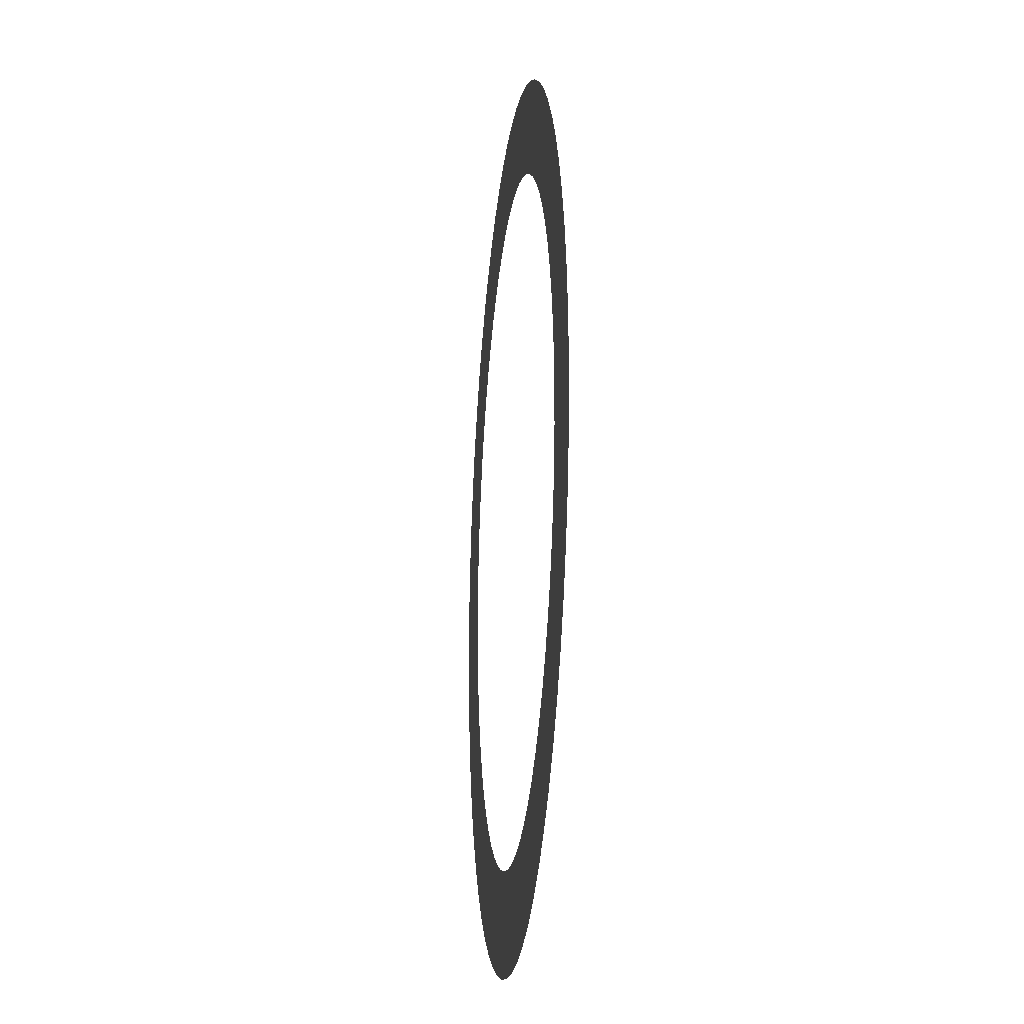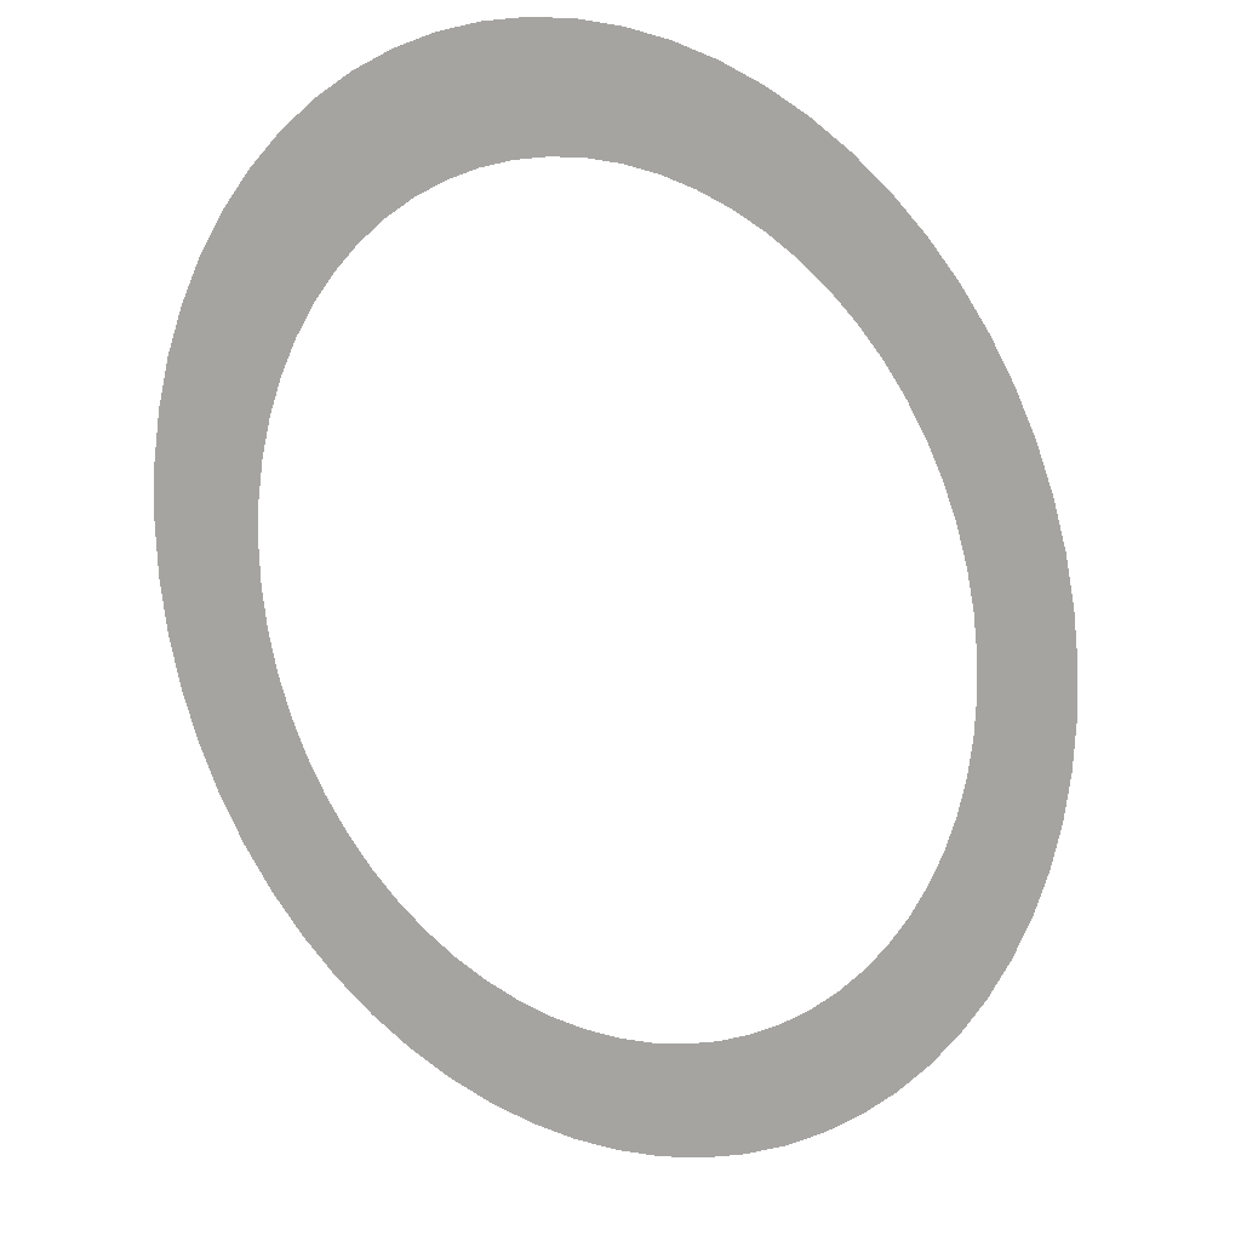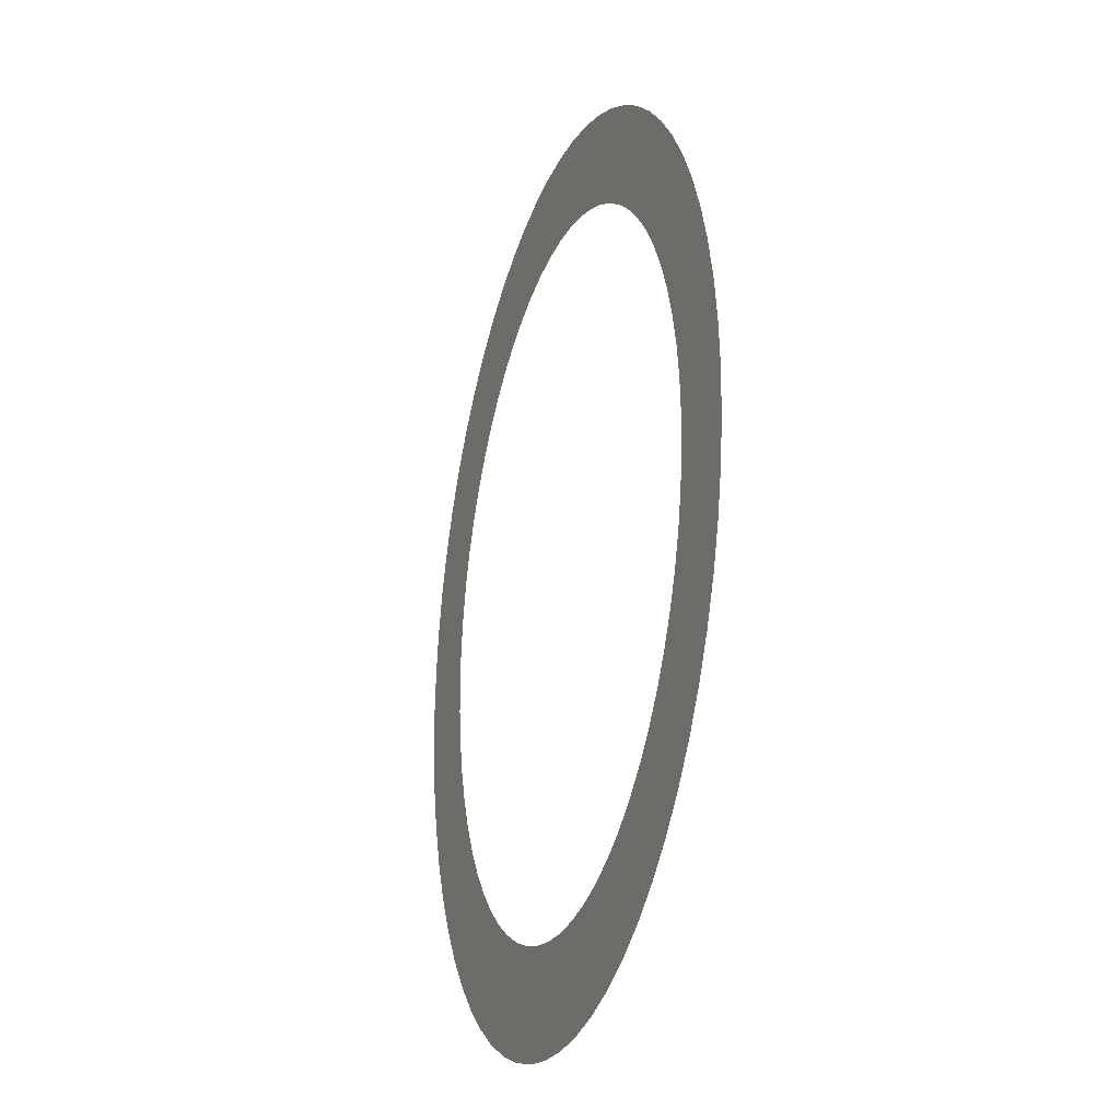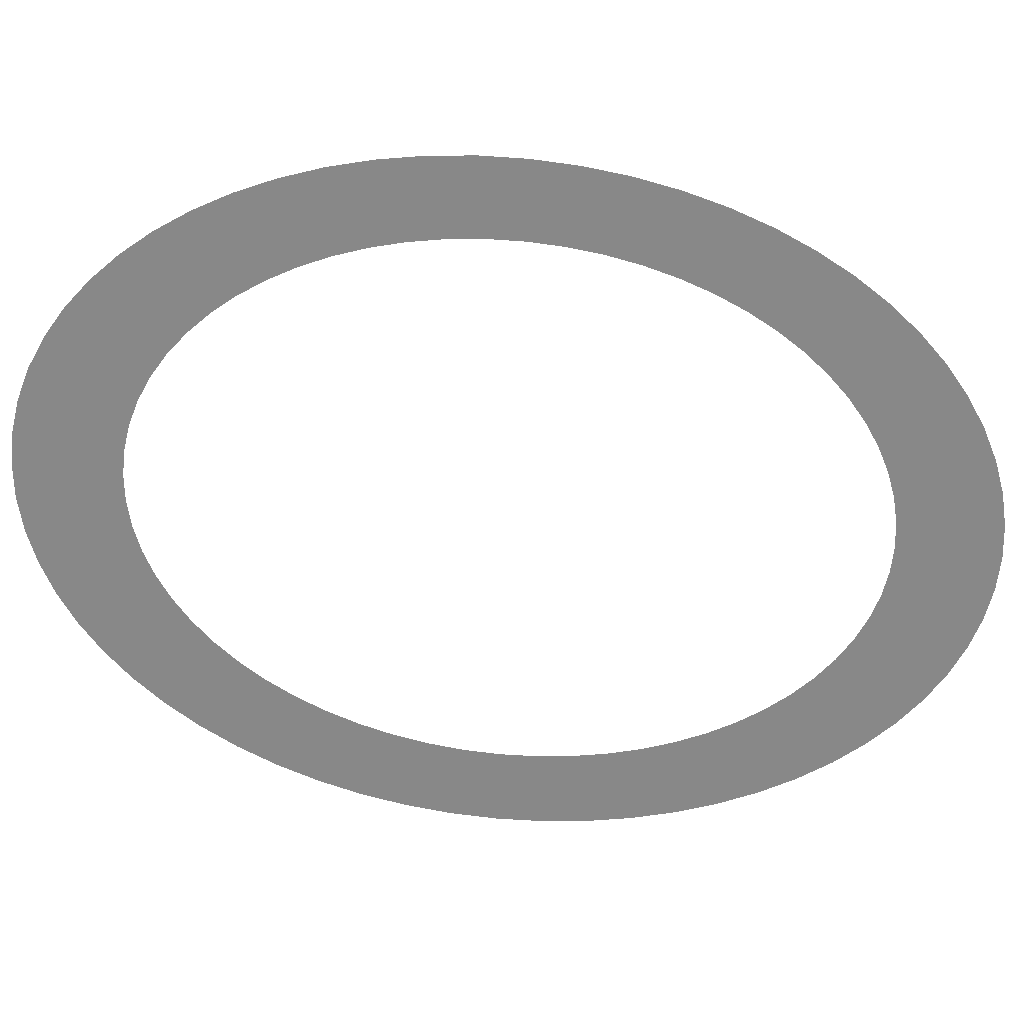
<metadata>
{"format":"obj","ext":"obj","renderer":"f3d","projection":"perspective","resolution":1024,"background":"white","views":[{"elev":-24.8,"azim":-98.2,"up":"+Z"},{"elev":-73.4,"azim":-163.3,"up":"+Y"},{"elev":-29.5,"azim":-112.1,"up":"+Z"},{"elev":-62.7,"azim":79.8,"up":"+Y"}]}
</metadata>
<code>
g VFX_Portal_Border
v 10.19 0.005 -2.749
v 13.28 0.005 -1.773
v 10.34 0.005 -1.381
v 13.08 0.005 -3.529
v 9.944 0.005 -4.09
v 12.77 0.005 -5.251
v 9.6 0.005 -5.392
v 12.32 0.005 -6.922
v 12.77 0.005 -5.251
v 9.944 0.005 -4.09
v 9.164 0.005 -6.642
v 11.76 0.005 -8.527
v 12.32 0.005 -6.922
v 9.6 0.005 -5.392
v 8.64 0.005 -7.828
v 11.76 0.005 -8.527
v 9.164 0.005 -6.642
v 11.09 0.005 -10.05
v 8.032 0.005 -8.938
v 10.31 0.005 -11.47
v 7.348 0.005 -9.963
v 9.433 0.005 -12.79
v 6.592 0.005 -10.89
v 9.433 0.005 -12.79
v 7.348 0.005 -9.963
v 8.463 0.005 -13.98
v 5.773 0.005 -11.71
v 7.411 0.005 -15.04
v 4.898 0.005 -12.43
v 6.288 0.005 -15.95
v 3.976 0.005 -13.02
v 5.105 0.005 -16.71
v 3.016 0.005 -13.48
v 3.872 0.005 -17.31
v 2.027 0.005 -13.82
v 2.603 0.005 -17.74
v 1.019 0.005 -14.02
v 1.308 0.005 -18
v 2.603 0.005 -17.74
v 2.027 0.005 -13.82
v 3.933e-06 0.005 -14.09
v 5.049e-06 0.005 -18.09
v 1.308 0.005 -18
v 1.019 0.005 -14.02
v -1.018 0.005 -14.02
v 5.049e-06 0.005 -18.09
v 3.933e-06 0.005 -14.09
v -1.308 0.005 -18
v -2.027 0.005 -13.82
v -2.603 0.005 -17.74
v -3.016 0.005 -13.48
v -3.872 0.005 -17.31
v -2.603 0.005 -17.74
v -2.027 0.005 -13.82
v -3.976 0.005 -13.02
v -3.872 0.005 -17.31
v -3.016 0.005 -13.48
v -5.105 0.005 -16.71
v -4.898 0.005 -12.43
v -6.288 0.005 -15.95
v -5.773 0.005 -11.71
v -7.411 0.005 -15.04
v -6.592 0.005 -10.89
v -8.463 0.005 -13.98
v -7.348 0.005 -9.963
v -9.433 0.005 -12.79
v -8.032 0.005 -8.938
v -10.31 0.005 -11.47
v -8.64 0.005 -7.828
v -11.09 0.005 -10.05
v -9.164 0.005 -6.642
v -11.76 0.005 -8.527
v -9.6 0.005 -5.392
v -12.32 0.005 -6.922
v -9.944 0.005 -4.09
v -12.77 0.005 -5.251
v -10.19 0.005 -2.749
v -13.08 0.005 -3.529
v -12.77 0.005 -5.251
v -9.944 0.005 -4.09
v -10.34 0.005 -1.381
v -13.28 0.005 -1.773
v -13.08 0.005 -3.529
v -10.19 0.005 -2.749
v -10.39 0.005 -4.816e-06
v -13.34 0.005 -6.183e-06
v -13.28 0.005 -1.773
v -10.34 0.005 -1.381
v -10.34 0.005 1.381
v -13.28 0.005 1.773
v -13.34 0.005 -6.183e-06
v -10.39 0.005 -4.816e-06
v -10.19 0.005 2.749
v -13.08 0.005 3.529
v -13.28 0.005 1.773
v -10.34 0.005 1.381
v -9.944 0.005 4.09
v -12.77 0.005 5.251
v -13.08 0.005 3.529
v -10.19 0.005 2.749
v -9.6 0.005 5.392
v -12.77 0.005 5.251
v -9.944 0.005 4.09
v -12.32 0.005 6.922
v -9.164 0.005 6.642
v -11.76 0.005 8.527
v -8.64 0.005 7.828
v -11.09 0.005 10.05
v -11.76 0.005 8.527
v -9.164 0.005 6.642
v -8.032 0.005 8.938
v -10.31 0.005 11.47
v -11.09 0.005 10.05
v -8.64 0.005 7.828
v -7.348 0.005 9.963
v -10.31 0.005 11.47
v -8.032 0.005 8.938
v -9.433 0.005 12.79
v -6.592 0.005 10.89
v -8.463 0.005 13.98
v -5.773 0.005 11.71
v -7.411 0.005 15.04
v -4.898 0.005 12.43
v -6.288 0.005 15.95
v -3.976 0.005 13.02
v -5.105 0.005 16.71
v -3.016 0.005 13.48
v -3.872 0.005 17.31
v -5.105 0.005 16.71
v -3.976 0.005 13.02
v -2.027 0.005 13.82
v -3.872 0.005 17.31
v -3.016 0.005 13.48
v -2.603 0.005 17.74
v -1.018 0.005 14.02
v -1.308 0.005 18
v 2.942e-07 0.005 14.09
v 3.777e-07 0.005 18.09
v 1.018 0.005 14.02
v 1.308 0.005 18
v 3.777e-07 0.005 18.09
v 2.942e-07 0.005 14.09
v 2.027 0.005 13.82
v 1.308 0.005 18
v 1.018 0.005 14.02
v 2.603 0.005 17.74
v 3.016 0.005 13.48
v 3.872 0.005 17.31
v 3.976 0.005 13.02
v 3.872 0.005 17.31
v 3.016 0.005 13.48
v 5.105 0.005 16.71
v 4.898 0.005 12.43
v 6.288 0.005 15.95
v 5.773 0.005 11.71
v 6.288 0.005 15.95
v 4.898 0.005 12.43
v 7.411 0.005 15.04
v 6.592 0.005 10.89
v 8.463 0.005 13.98
v 7.348 0.005 9.963
v 8.463 0.005 13.98
v 6.592 0.005 10.89
v 9.433 0.005 12.79
v 8.032 0.005 8.938
v 10.31 0.005 11.47
v 8.64 0.005 7.828
v 11.09 0.005 10.05
v 9.164 0.005 6.642
v 11.76 0.005 8.527
v 9.6 0.005 5.392
v 12.32 0.005 6.922
v 9.944 0.005 4.09
v 12.77 0.005 5.251
v 10.19 0.005 2.749
v 13.08 0.005 3.529
v 10.34 0.005 1.381
v 13.28 0.005 1.773
v 10.39 0.005 -2.71e-06
v 13.28 0.005 1.773
v 10.34 0.005 1.381
v 13.34 0.005 -3.479e-06
v 10.34 0.005 -1.381
v 13.28 0.005 -1.773
v 10.19 -0.005 -2.749
v 10.34 -0.005 -1.381
v 13.28 -0.005 -1.773
v 13.08 -0.005 -3.529
v 9.944 -0.005 -4.09
v 10.19 -0.005 -2.749
v 13.08 -0.005 -3.529
v 12.77 -0.005 -5.251
v 9.6 -0.005 -5.392
v 9.944 -0.005 -4.09
v 12.77 -0.005 -5.251
v 12.32 -0.005 -6.922
v 9.164 -0.005 -6.642
v 9.6 -0.005 -5.392
v 12.32 -0.005 -6.922
v 11.76 -0.005 -8.527
v 8.64 -0.005 -7.828
v 9.164 -0.005 -6.642
v 11.76 -0.005 -8.527
v 11.09 -0.005 -10.05
v 8.032 -0.005 -8.938
v 8.64 -0.005 -7.828
v 11.09 -0.005 -10.05
v 10.31 -0.005 -11.47
v 7.348 -0.005 -9.963
v 8.032 -0.005 -8.938
v 10.31 -0.005 -11.47
v 9.433 -0.005 -12.79
v 6.592 -0.005 -10.89
v 7.348 -0.005 -9.963
v 9.433 -0.005 -12.79
v 8.463 -0.005 -13.98
v 5.773 -0.005 -11.71
v 6.592 -0.005 -10.89
v 8.463 -0.005 -13.98
v 7.411 -0.005 -15.04
v 4.898 -0.005 -12.43
v 5.773 -0.005 -11.71
v 7.411 -0.005 -15.04
v 6.288 -0.005 -15.95
v 3.976 -0.005 -13.02
v 4.898 -0.005 -12.43
v 6.288 -0.005 -15.95
v 5.105 -0.005 -16.71
v 3.016 -0.005 -13.48
v 3.976 -0.005 -13.02
v 5.105 -0.005 -16.71
v 3.872 -0.005 -17.31
v 2.027 -0.005 -13.82
v 3.016 -0.005 -13.48
v 3.872 -0.005 -17.31
v 2.603 -0.005 -17.74
v 1.019 -0.005 -14.02
v 2.027 -0.005 -13.82
v 2.603 -0.005 -17.74
v 1.308 -0.005 -18
v 3.933e-06 -0.005 -14.09
v 1.019 -0.005 -14.02
v 1.308 -0.005 -18
v 5.049e-06 -0.005 -18.09
v -1.018 -0.005 -14.02
v 3.933e-06 -0.005 -14.09
v 5.049e-06 -0.005 -18.09
v -1.308 -0.005 -18
v -2.027 -0.005 -13.82
v -1.018 -0.005 -14.02
v -1.308 -0.005 -18
v -2.603 -0.005 -17.74
v -3.016 -0.005 -13.48
v -2.027 -0.005 -13.82
v -2.603 -0.005 -17.74
v -3.872 -0.005 -17.31
v -3.976 -0.005 -13.02
v -3.016 -0.005 -13.48
v -3.872 -0.005 -17.31
v -5.105 -0.005 -16.71
v -4.898 -0.005 -12.43
v -3.976 -0.005 -13.02
v -5.105 -0.005 -16.71
v -6.288 -0.005 -15.95
v -5.773 -0.005 -11.71
v -4.898 -0.005 -12.43
v -6.288 -0.005 -15.95
v -7.411 -0.005 -15.04
v -6.592 -0.005 -10.89
v -8.463 -0.005 -13.98
v -7.348 -0.005 -9.963
v -6.592 -0.005 -10.89
v -8.463 -0.005 -13.98
v -9.433 -0.005 -12.79
v -8.032 -0.005 -8.938
v -7.348 -0.005 -9.963
v -9.433 -0.005 -12.79
v -10.31 -0.005 -11.47
v -8.64 -0.005 -7.828
v -8.032 -0.005 -8.938
v -10.31 -0.005 -11.47
v -11.09 -0.005 -10.05
v -9.164 -0.005 -6.642
v -8.64 -0.005 -7.828
v -11.09 -0.005 -10.05
v -11.76 -0.005 -8.527
v -9.6 -0.005 -5.392
v -9.164 -0.005 -6.642
v -11.76 -0.005 -8.527
v -12.32 -0.005 -6.922
v -9.944 -0.005 -4.09
v -9.6 -0.005 -5.392
v -12.32 -0.005 -6.922
v -12.77 -0.005 -5.251
v -10.19 -0.005 -2.749
v -9.944 -0.005 -4.09
v -12.77 -0.005 -5.251
v -13.08 -0.005 -3.529
v -10.34 -0.005 -1.381
v -10.19 -0.005 -2.749
v -13.08 -0.005 -3.529
v -13.28 -0.005 -1.773
v -10.39 -0.005 -4.816e-06
v -10.34 -0.005 -1.381
v -13.28 -0.005 -1.773
v -13.34 -0.005 -6.183e-06
v -10.34 -0.005 1.381
v -10.39 -0.005 -4.816e-06
v -13.34 -0.005 -6.183e-06
v -13.28 -0.005 1.773
v -10.19 -0.005 2.749
v -10.34 -0.005 1.381
v -13.28 -0.005 1.773
v -13.08 -0.005 3.529
v -9.944 -0.005 4.09
v -10.19 -0.005 2.749
v -13.08 -0.005 3.529
v -12.77 -0.005 5.251
v -9.6 -0.005 5.392
v -9.944 -0.005 4.09
v -12.77 -0.005 5.251
v -12.32 -0.005 6.922
v -9.164 -0.005 6.642
v -9.6 -0.005 5.392
v -12.32 -0.005 6.922
v -11.76 -0.005 8.527
v -8.64 -0.005 7.828
v -9.164 -0.005 6.642
v -11.76 -0.005 8.527
v -11.09 -0.005 10.05
v -8.032 -0.005 8.938
v -8.64 -0.005 7.828
v -11.09 -0.005 10.05
v -10.31 -0.005 11.47
v -7.348 -0.005 9.963
v -8.032 -0.005 8.938
v -10.31 -0.005 11.47
v -9.433 -0.005 12.79
v -6.592 -0.005 10.89
v -7.348 -0.005 9.963
v -9.433 -0.005 12.79
v -8.463 -0.005 13.98
v -5.773 -0.005 11.71
v -6.592 -0.005 10.89
v -8.463 -0.005 13.98
v -7.411 -0.005 15.04
v -4.898 -0.005 12.43
v -5.773 -0.005 11.71
v -7.411 -0.005 15.04
v -6.288 -0.005 15.95
v -3.976 -0.005 13.02
v -4.898 -0.005 12.43
v -6.288 -0.005 15.95
v -5.105 -0.005 16.71
v -3.016 -0.005 13.48
v -3.976 -0.005 13.02
v -5.105 -0.005 16.71
v -3.872 -0.005 17.31
v -2.027 -0.005 13.82
v -3.016 -0.005 13.48
v -3.872 -0.005 17.31
v -2.603 -0.005 17.74
v -1.018 -0.005 14.02
v -2.027 -0.005 13.82
v -2.603 -0.005 17.74
v -1.308 -0.005 18
v 2.942e-07 -0.005 14.09
v -1.018 -0.005 14.02
v -1.308 -0.005 18
v 3.777e-07 -0.005 18.09
v 1.018 -0.005 14.02
v 2.942e-07 -0.005 14.09
v 3.777e-07 -0.005 18.09
v 1.308 -0.005 18
v 2.027 -0.005 13.82
v 1.018 -0.005 14.02
v 1.308 -0.005 18
v 2.603 -0.005 17.74
v 3.016 -0.005 13.48
v 3.872 -0.005 17.31
v 3.976 -0.005 13.02
v 3.016 -0.005 13.48
v 3.872 -0.005 17.31
v 5.105 -0.005 16.71
v 4.898 -0.005 12.43
v 3.976 -0.005 13.02
v 5.105 -0.005 16.71
v 6.288 -0.005 15.95
v 5.773 -0.005 11.71
v 4.898 -0.005 12.43
v 6.288 -0.005 15.95
v 7.411 -0.005 15.04
v 6.592 -0.005 10.89
v 5.773 -0.005 11.71
v 7.411 -0.005 15.04
v 8.463 -0.005 13.98
v 7.348 -0.005 9.963
v 6.592 -0.005 10.89
v 8.463 -0.005 13.98
v 9.433 -0.005 12.79
v 8.032 -0.005 8.938
v 7.348 -0.005 9.963
v 9.433 -0.005 12.79
v 10.31 -0.005 11.47
v 8.64 -0.005 7.828
v 8.032 -0.005 8.938
v 10.31 -0.005 11.47
v 11.09 -0.005 10.05
v 9.164 -0.005 6.642
v 8.64 -0.005 7.828
v 11.09 -0.005 10.05
v 11.76 -0.005 8.527
v 9.6 -0.005 5.392
v 9.164 -0.005 6.642
v 11.76 -0.005 8.527
v 12.32 -0.005 6.922
v 9.944 -0.005 4.09
v 9.6 -0.005 5.392
v 12.32 -0.005 6.922
v 12.77 -0.005 5.251
v 10.19 -0.005 2.749
v 9.944 -0.005 4.09
v 12.77 -0.005 5.251
v 13.08 -0.005 3.529
v 10.34 -0.005 1.381
v 10.19 -0.005 2.749
v 13.08 -0.005 3.529
v 13.28 -0.005 1.773
v 10.39 -0.005 -2.71e-06
v 10.34 -0.005 1.381
v 13.28 -0.005 1.773
v 13.34 -0.005 -3.479e-06
v 10.34 -0.005 -1.381
v 10.39 -0.005 -2.71e-06
v 13.34 -0.005 -3.479e-06
v 13.28 -0.005 -1.773
g VFX_Portal_Border_0
f 3 2 1
f 2 4 1
f 1 4 5
f 4 6 5
f 9 8 7
f 10 9 7
f 13 12 11
f 14 13 11
f 17 16 15
f 16 18 15
f 15 18 19
f 18 20 19
f 19 20 21
f 20 22 21
f 25 24 23
f 24 26 23
f 23 26 27
f 26 28 27
f 27 28 29
f 28 30 29
f 29 30 31
f 30 32 31
f 31 32 33
f 32 34 33
f 33 34 35
f 34 36 35
f 39 38 37
f 40 39 37
f 43 42 41
f 44 43 41
f 47 46 45
f 46 48 45
f 45 48 49
f 48 50 49
f 53 52 51
f 54 53 51
f 57 56 55
f 56 58 55
f 55 58 59
f 58 60 59
f 59 60 61
f 60 62 61
f 61 62 63
f 62 64 63
f 63 64 65
f 64 66 65
f 65 66 67
f 66 68 67
f 67 68 69
f 68 70 69
f 69 70 71
f 70 72 71
f 71 72 73
f 72 74 73
f 73 74 75
f 74 76 75
f 79 78 77
f 80 79 77
f 83 82 81
f 84 83 81
f 87 86 85
f 88 87 85
f 91 90 89
f 92 91 89
f 95 94 93
f 96 95 93
f 99 98 97
f 100 99 97
f 103 102 101
f 102 104 101
f 101 104 105
f 104 106 105
f 109 108 107
f 110 109 107
f 113 112 111
f 114 113 111
f 117 116 115
f 116 118 115
f 115 118 119
f 118 120 119
f 119 120 121
f 120 122 121
f 121 122 123
f 122 124 123
f 123 124 125
f 124 126 125
f 129 128 127
f 130 129 127
f 133 132 131
f 132 134 131
f 131 134 135
f 134 136 135
f 135 136 137
f 136 138 137
f 141 140 139
f 142 141 139
f 145 144 143
f 144 146 143
f 143 146 147
f 146 148 147
f 151 150 149
f 150 152 149
f 149 152 153
f 152 154 153
f 157 156 155
f 156 158 155
f 155 158 159
f 158 160 159
f 163 162 161
f 162 164 161
f 161 164 165
f 164 166 165
f 165 166 167
f 166 168 167
f 167 168 169
f 168 170 169
f 169 170 171
f 170 172 171
f 171 172 173
f 172 174 173
f 173 174 175
f 174 176 175
f 175 176 177
f 176 178 177
f 181 180 179
f 180 182 179
f 179 182 183
f 182 184 183
f 187 186 185
f 188 187 185
f 191 190 189
f 192 191 189
f 195 194 193
f 196 195 193
f 199 198 197
f 200 199 197
f 203 202 201
f 204 203 201
f 207 206 205
f 208 207 205
f 211 210 209
f 212 211 209
f 215 214 213
f 216 215 213
f 219 218 217
f 220 219 217
f 223 222 221
f 224 223 221
f 227 226 225
f 228 227 225
f 231 230 229
f 232 231 229
f 235 234 233
f 236 235 233
f 239 238 237
f 240 239 237
f 243 242 241
f 244 243 241
f 247 246 245
f 248 247 245
f 251 250 249
f 252 251 249
f 255 254 253
f 256 255 253
f 259 258 257
f 260 259 257
f 263 262 261
f 264 263 261
f 267 266 265
f 268 267 265
f 268 265 269
f 270 268 269
f 273 272 271
f 274 273 271
f 277 276 275
f 278 277 275
f 281 280 279
f 282 281 279
f 285 284 283
f 286 285 283
f 289 288 287
f 290 289 287
f 293 292 291
f 294 293 291
f 297 296 295
f 298 297 295
f 301 300 299
f 302 301 299
f 305 304 303
f 306 305 303
f 309 308 307
f 310 309 307
f 313 312 311
f 314 313 311
f 317 316 315
f 318 317 315
f 321 320 319
f 322 321 319
f 325 324 323
f 326 325 323
f 329 328 327
f 330 329 327
f 333 332 331
f 334 333 331
f 337 336 335
f 338 337 335
f 341 340 339
f 342 341 339
f 345 344 343
f 346 345 343
f 349 348 347
f 350 349 347
f 353 352 351
f 354 353 351
f 357 356 355
f 358 357 355
f 361 360 359
f 362 361 359
f 365 364 363
f 366 365 363
f 369 368 367
f 370 369 367
f 373 372 371
f 374 373 371
f 377 376 375
f 378 377 375
f 378 375 379
f 380 378 379
f 383 382 381
f 384 383 381
f 387 386 385
f 388 387 385
f 391 390 389
f 392 391 389
f 395 394 393
f 396 395 393
f 399 398 397
f 400 399 397
f 403 402 401
f 404 403 401
f 407 406 405
f 408 407 405
f 411 410 409
f 412 411 409
f 415 414 413
f 416 415 413
f 419 418 417
f 420 419 417
f 423 422 421
f 424 423 421
f 427 426 425
f 428 427 425
f 431 430 429
f 432 431 429
f 435 434 433
f 436 435 433

</code>
